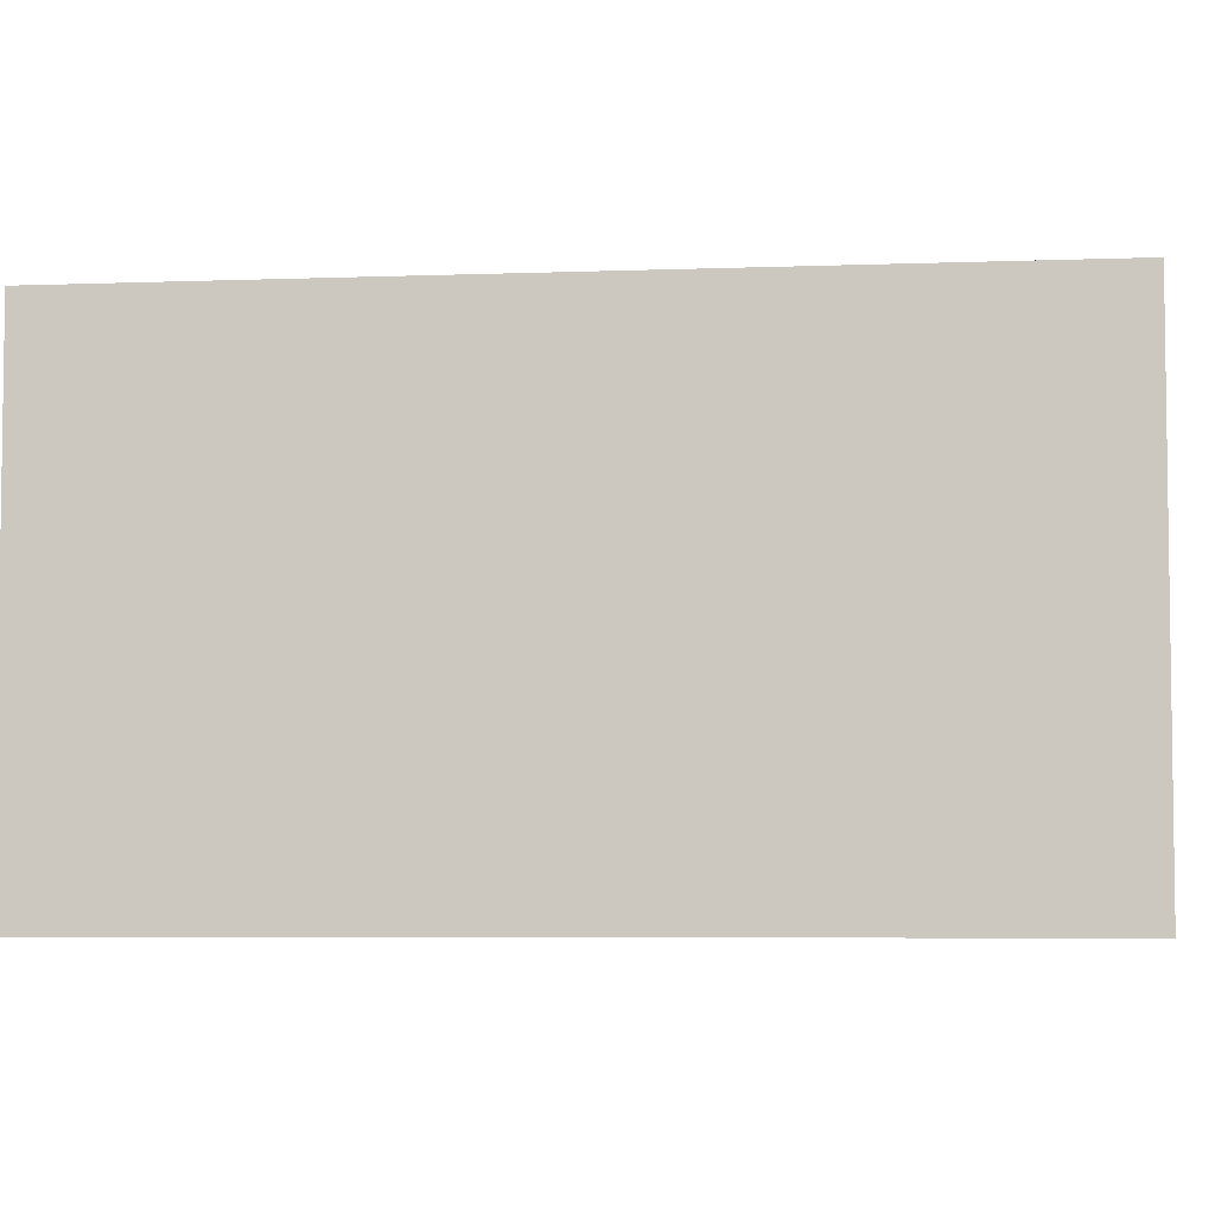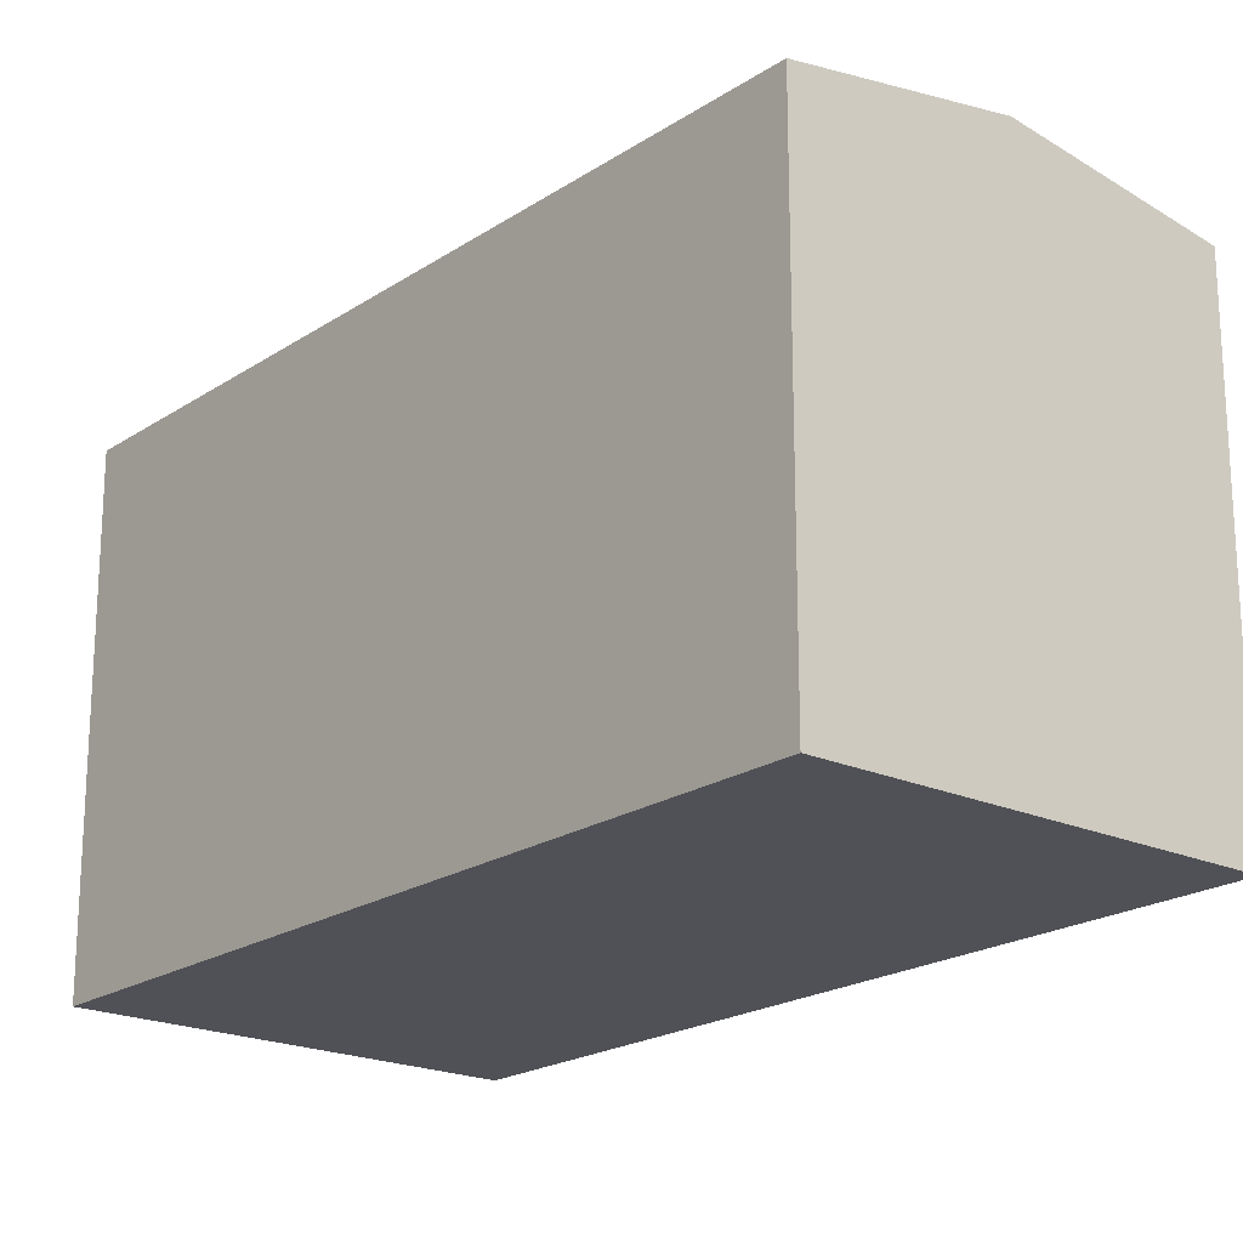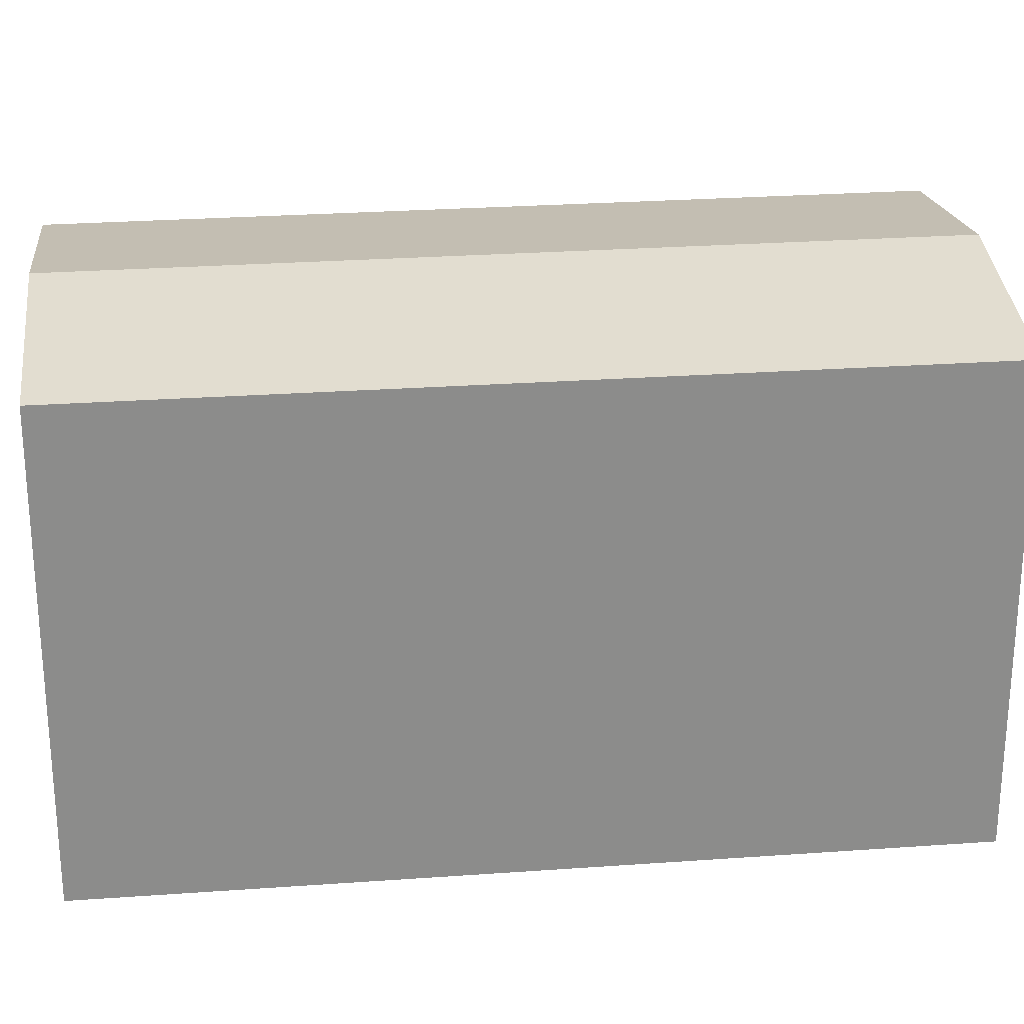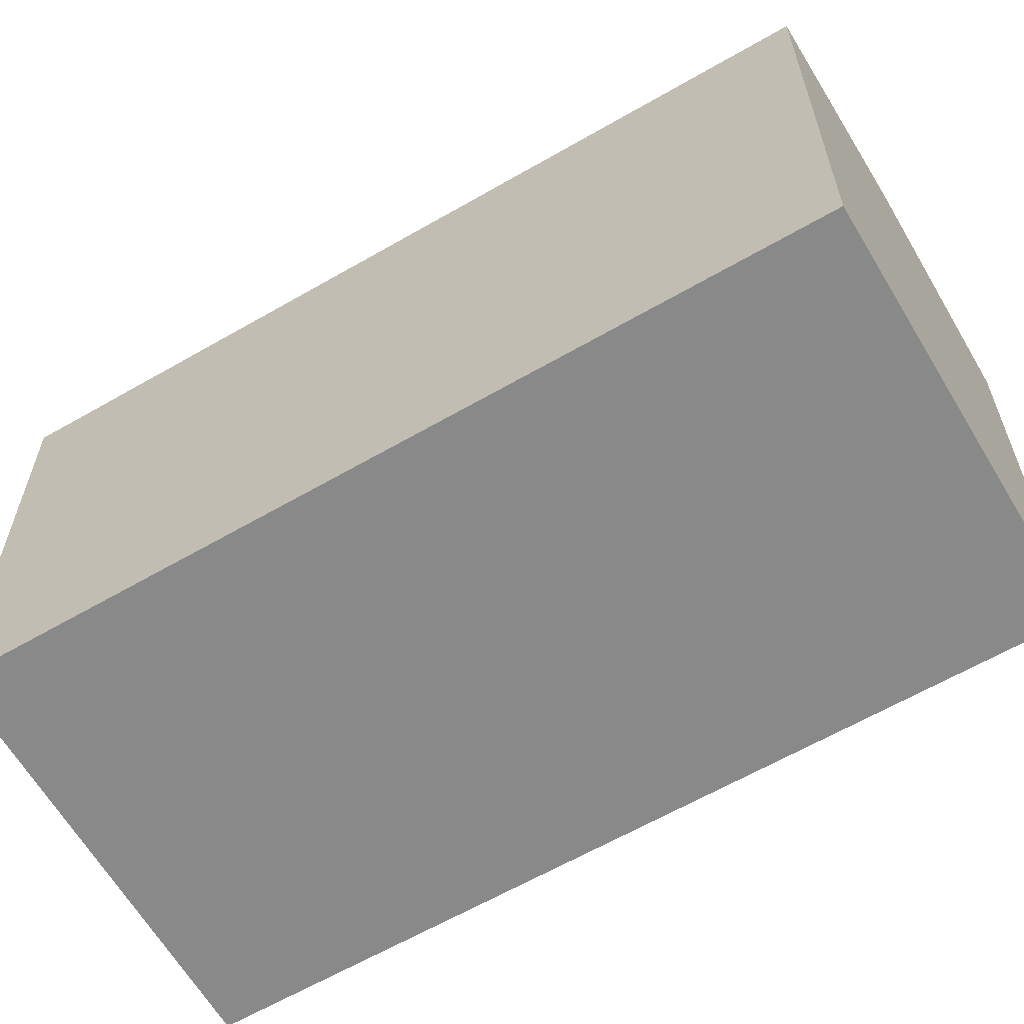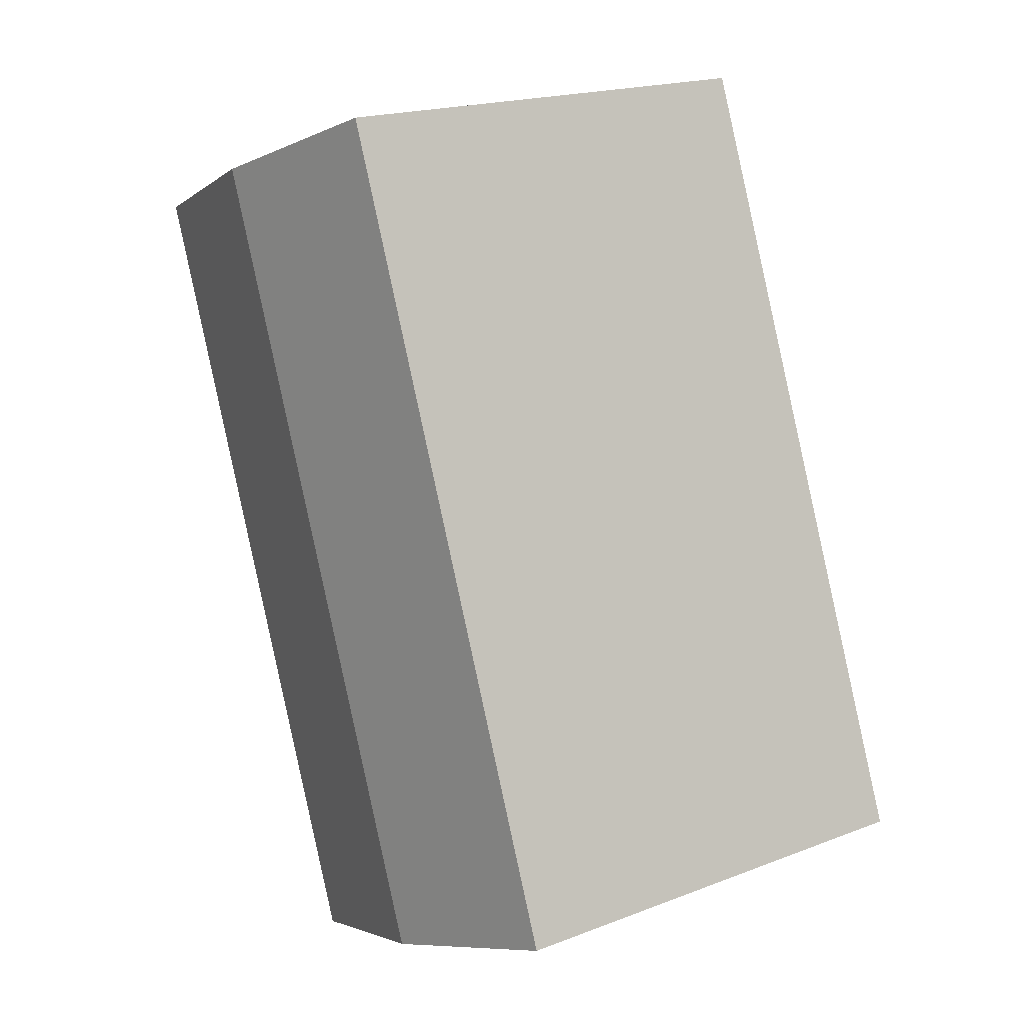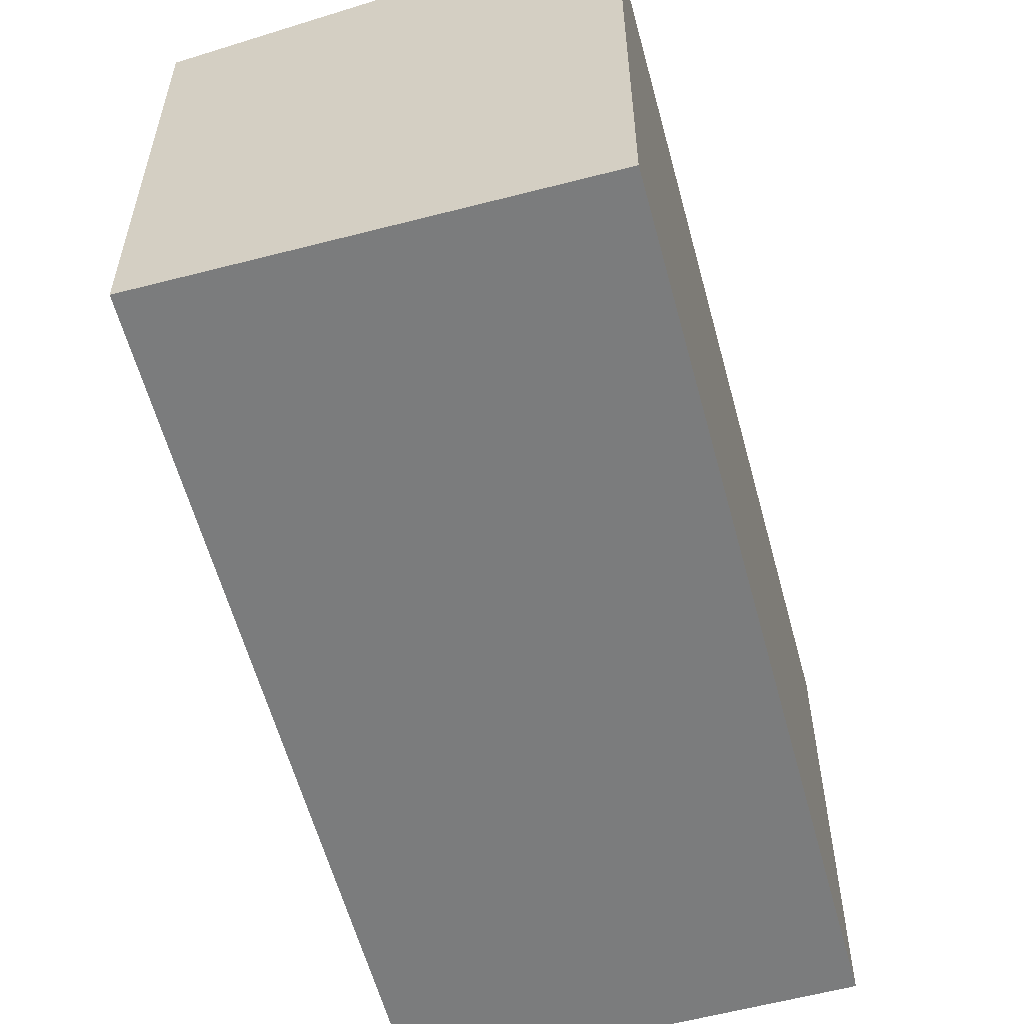
<metadata>
{"format":"obj","ext":"obj","renderer":"f3d","projection":"perspective","resolution":1024,"background":"white","views":[{"elev":-5.6,"azim":118.0,"up":"+Y"},{"elev":-20.4,"azim":161.1,"up":"+Y"},{"elev":26.3,"azim":104.6,"up":"+Y"},{"elev":-63.0,"azim":141.4,"up":"+Y"},{"elev":19.1,"azim":-125.9,"up":"+Z"},{"elev":-58.6,"azim":36.1,"up":"+Y"}]}
</metadata>
<code>
v  5.325 13.74 -2.006
v  8.496 12.91 21.14
v  13.53 13.74 19.2
v  8.223 12.87 21.25
v  0 12.87 7.878e-16
v  0.273 12.91 -0.103
v  18.83 12.87 17.16
v  10.67 12.86 -4.018
v  0 0 0
v  8.223 -1.301e-15 21.25
v  8.496 -1.295e-15 21.14
v  18.83 -1.051e-15 17.16
v  13.53 -1.176e-15 19.2
v  10.67 2.46e-16 -4.018
v  5.325 1.228e-16 -2.006
v  0.273 6.307e-18 -0.103
g defaultobject
f 1 2 3
f 2 1 4
f 4 1 5
f 5 1 6
f 7 1 3
f 1 7 8
f 9 4 5
f 4 9 10
f 10 2 4
f 2 10 3
f 3 10 7
f 7 10 11
f 7 11 12
f 12 11 13
f 12 8 7
f 8 12 14
f 14 1 8
f 1 14 6
f 6 14 5
f 5 14 9
f 9 14 15
f 9 15 16
f 13 14 12
f 14 13 11
f 14 11 10
f 14 10 9
f 14 9 15
f 15 9 16

</code>
